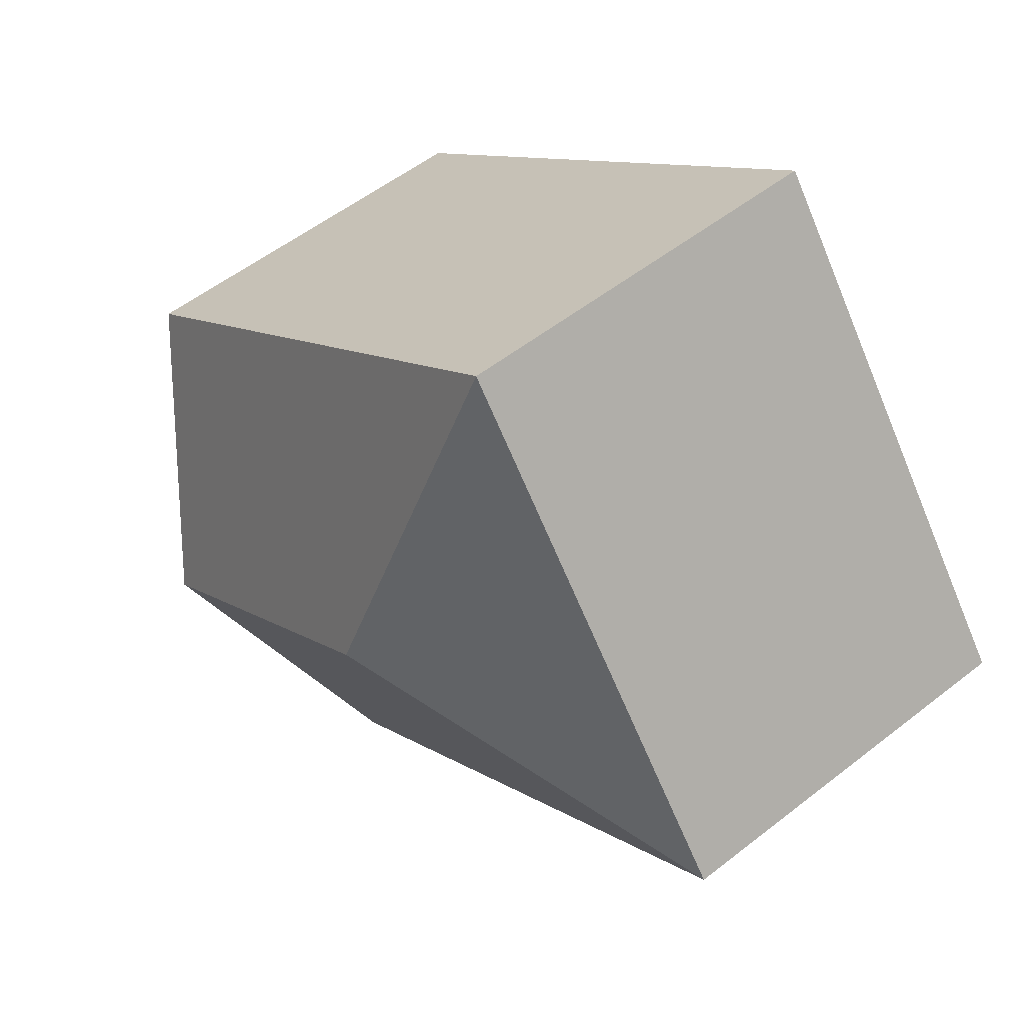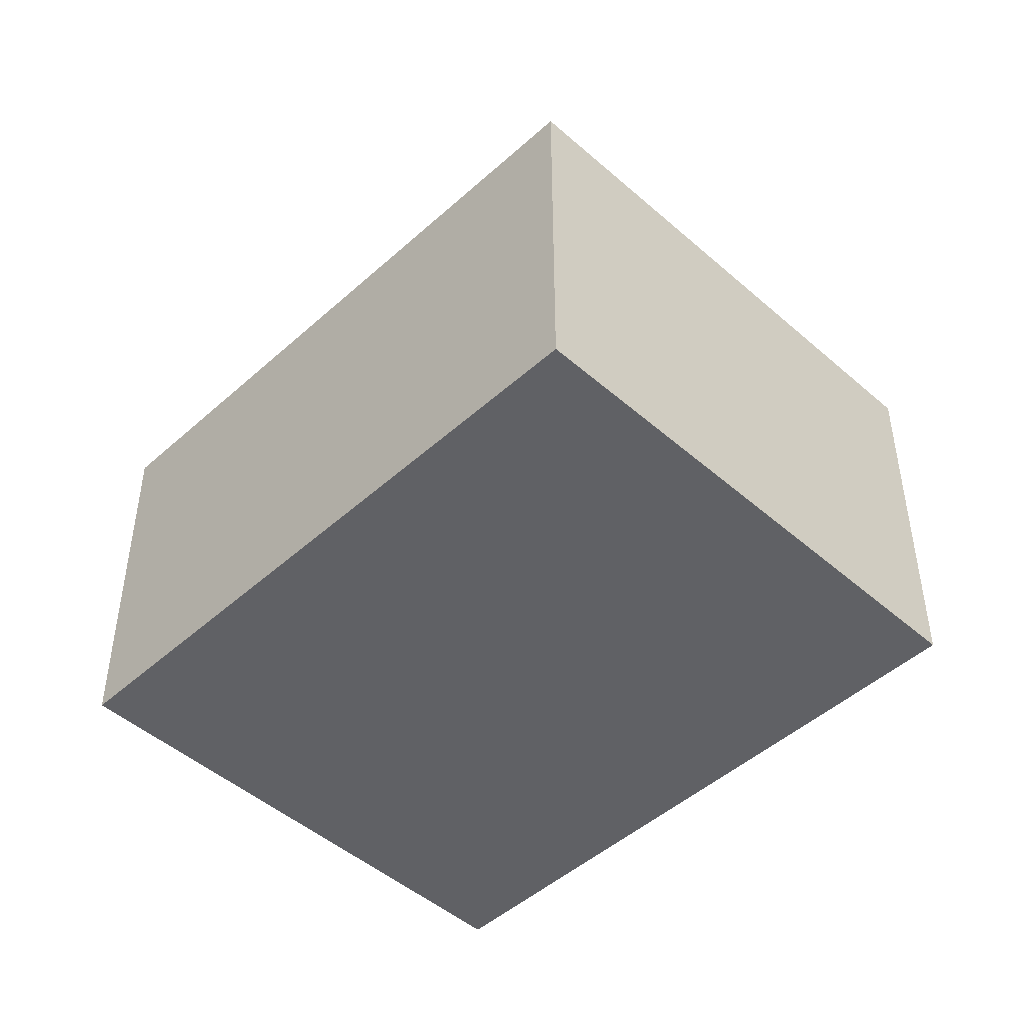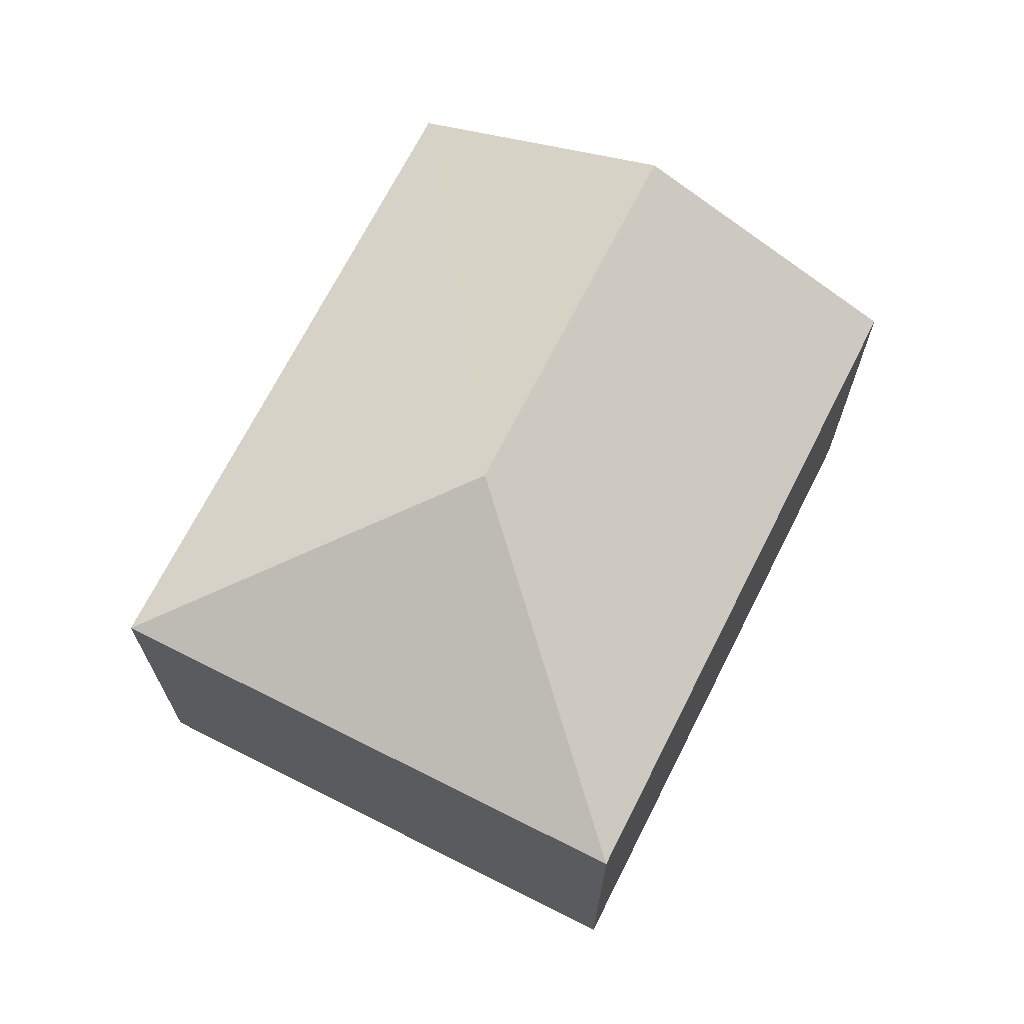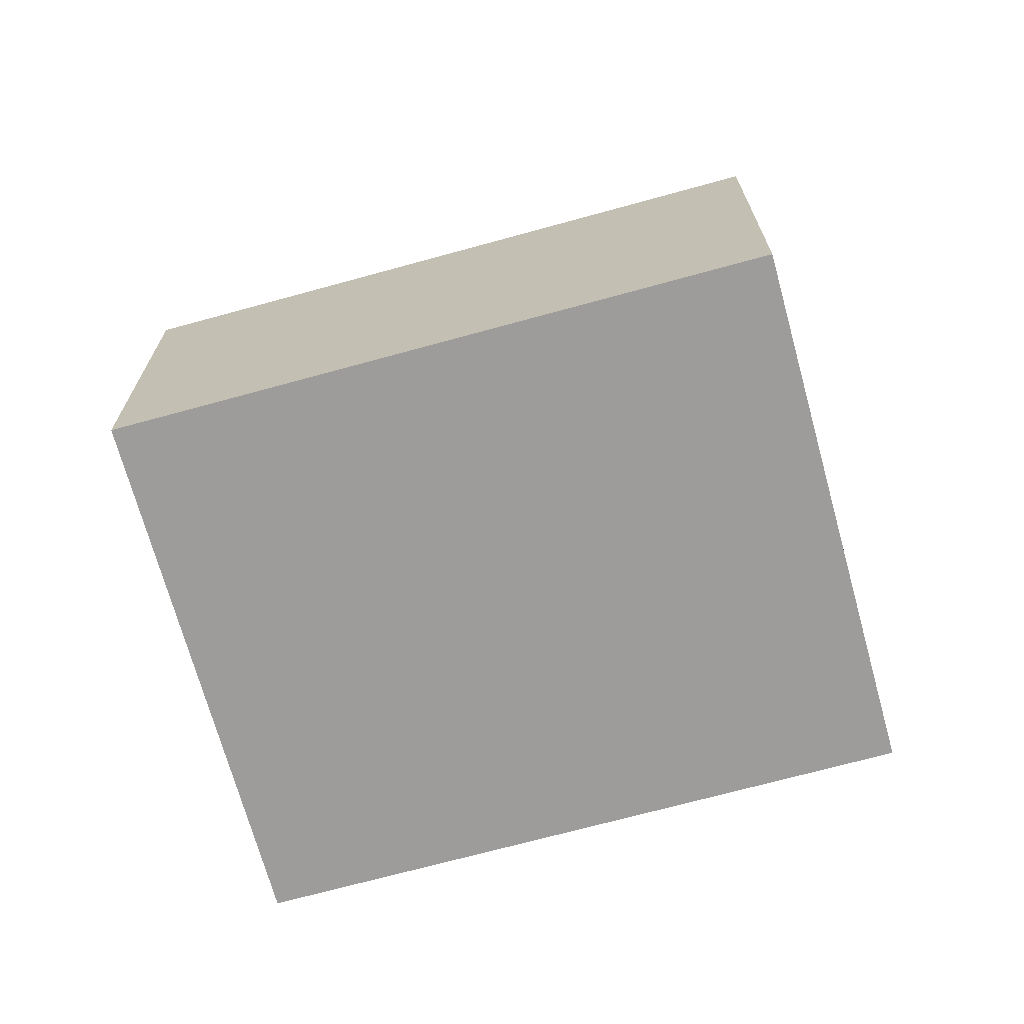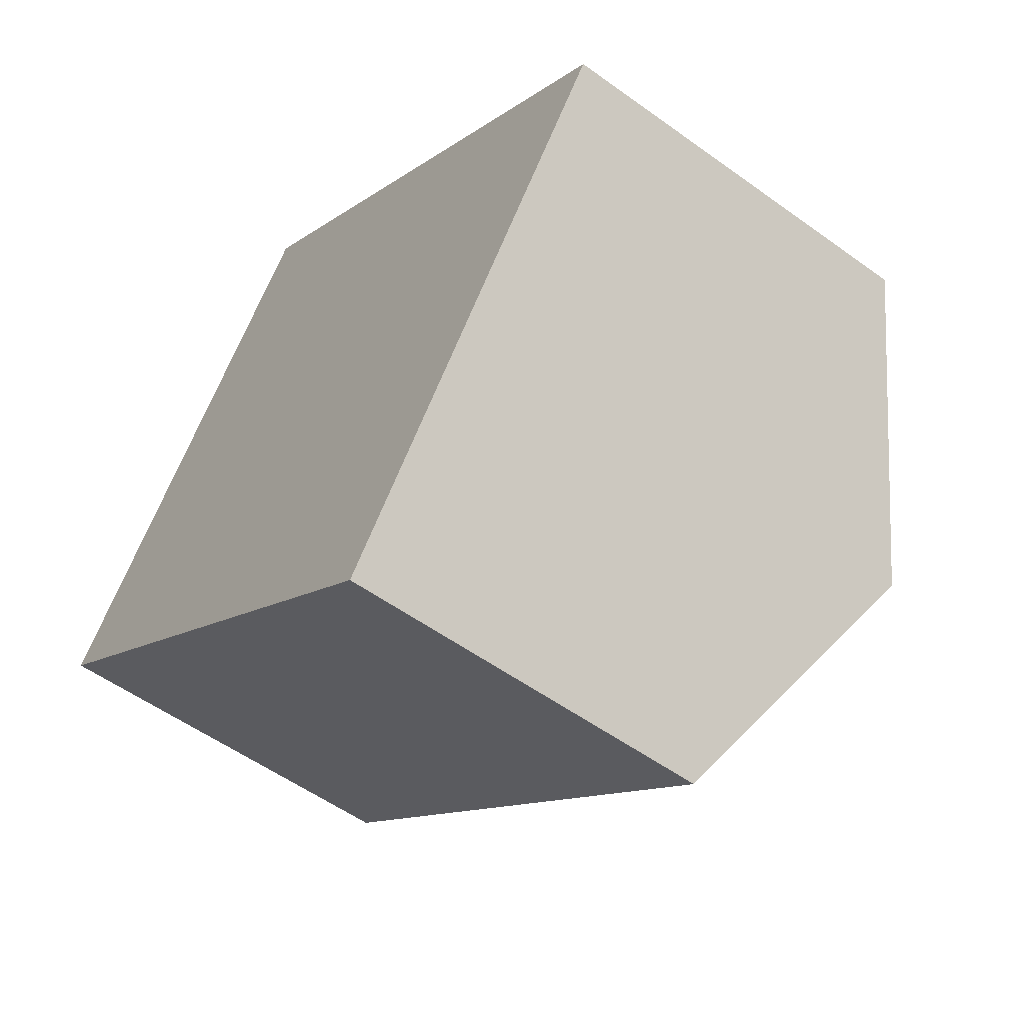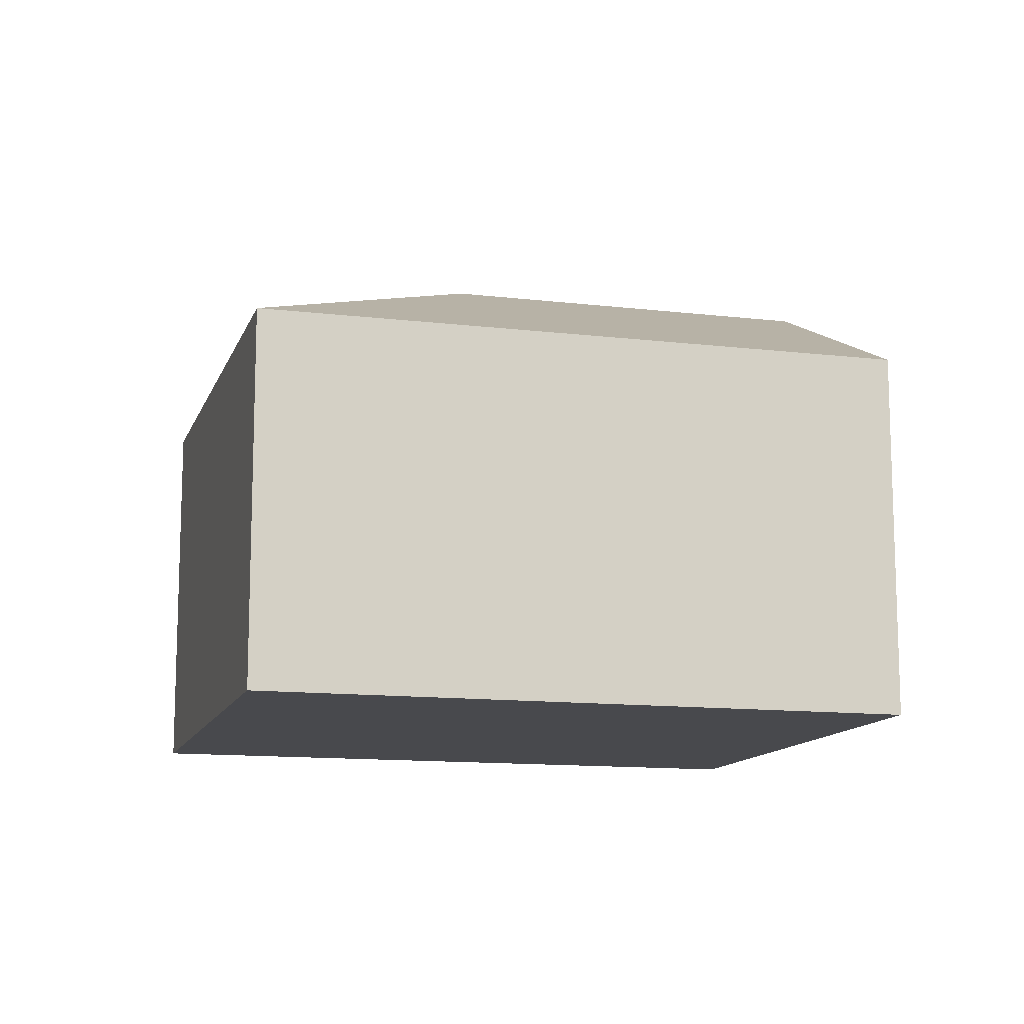
<metadata>
{"format":"obj","ext":"obj","renderer":"f3d","projection":"perspective","resolution":1024,"background":"white","views":[{"elev":54.3,"azim":-129.8,"up":"+Z"},{"elev":-47.4,"azim":-97.7,"up":"+Y"},{"elev":69.6,"azim":-26.3,"up":"+Y"},{"elev":-70.2,"azim":-127.7,"up":"+Y"},{"elev":-54.1,"azim":52.4,"up":"+Z"},{"elev":-12.5,"azim":21.4,"up":"+Y"}]}
</metadata>
<code>
v  4.314 3.029 -3.242
v  3.098 4.035 0.439
v  5.643 4.035 -1.474
v  0 3.029 1.855e-16
v  6.972 3.029 0.295
v  2.658 3.029 3.537
v  4.314 1.985e-16 -3.242
v  0 0 0
v  2.658 -2.166e-16 3.537
v  6.972 -1.806e-17 0.295
v  5.643 9.026e-17 -1.474
g defaultobject
f 1 2 3
f 2 1 4
f 2 5 3
f 5 2 6
f 2 4 6
f 7 4 1
f 4 7 8
f 8 6 4
f 6 8 9
f 9 5 6
f 5 9 10
f 3 7 1
f 7 3 5
f 7 5 11
f 11 5 10
f 11 8 7
f 8 11 9
f 9 11 10

</code>
